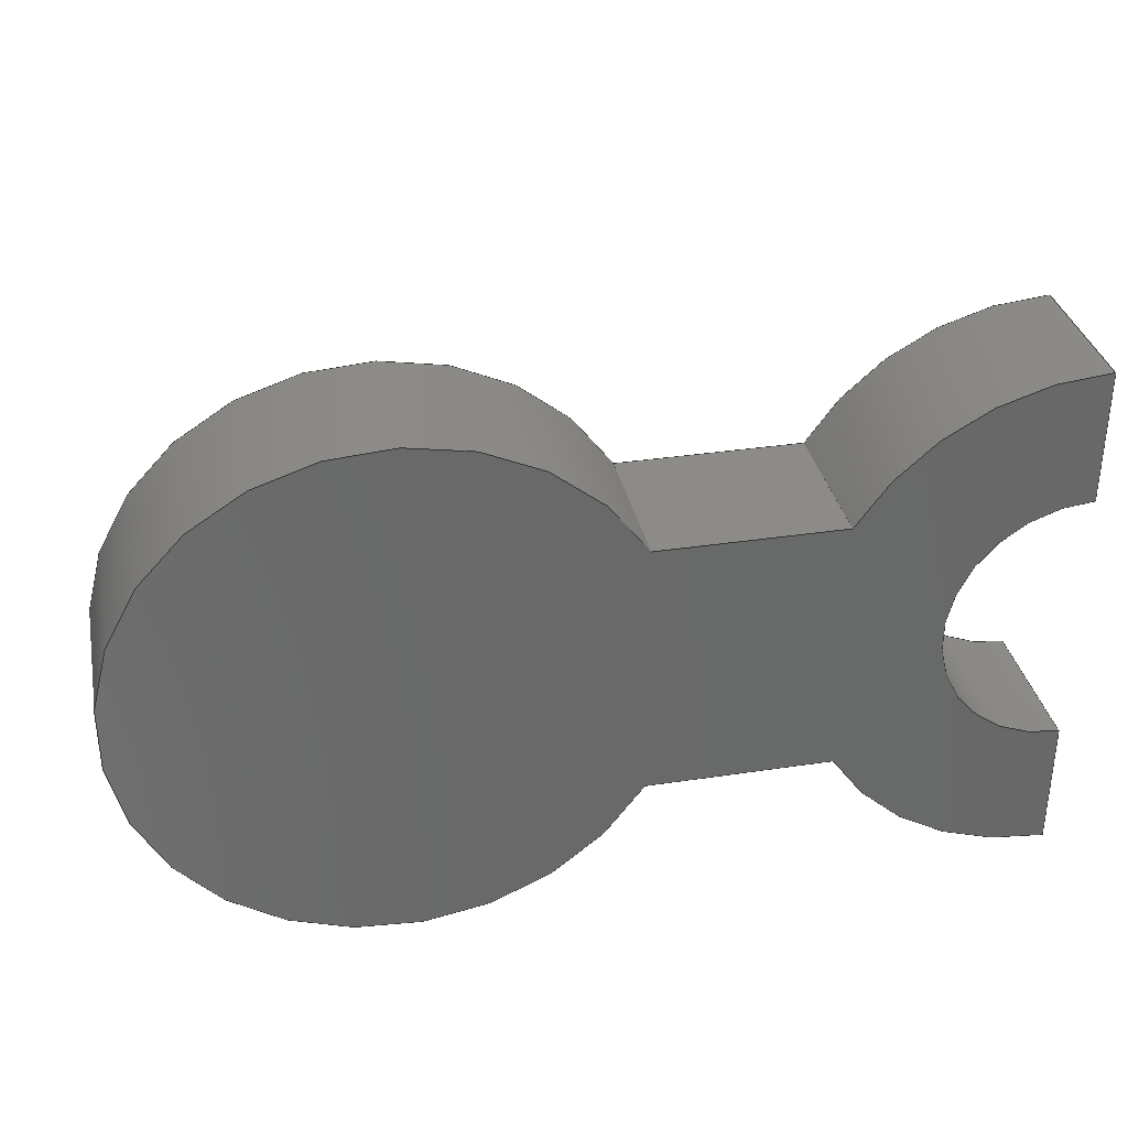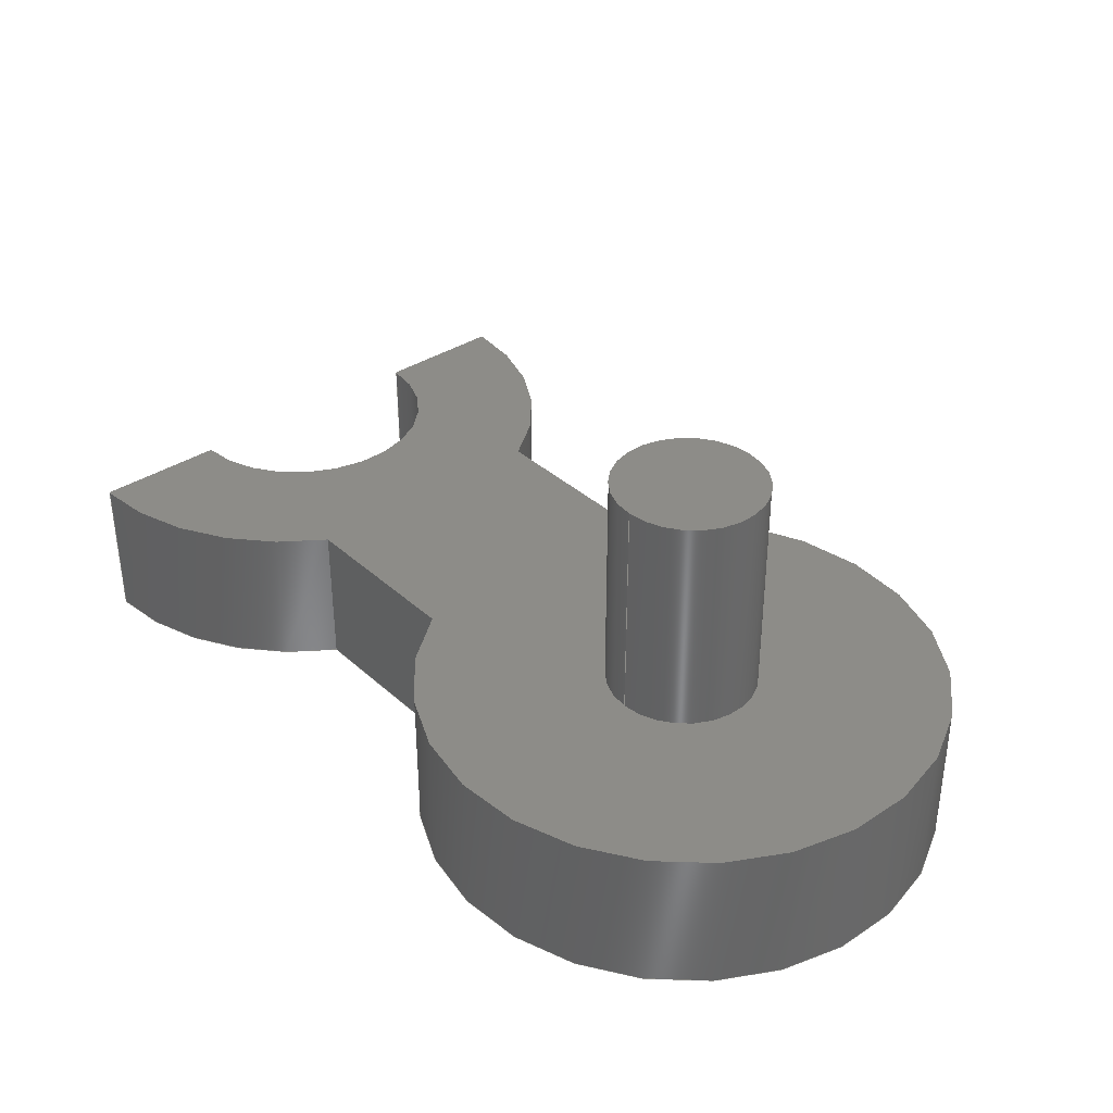
<metadata>
{"format":"step","ext":"stp","renderer":"f3d","projection":"perspective","resolution":1024,"background":"white","views":[{"elev":34.0,"azim":168.4,"up":"+Y"},{"elev":36.0,"azim":49.5,"up":"+Z"}]}
</metadata>
<code>
ISO-10303-21;
DATA;
#1=DIRECTION('',(0,-1,0));
#2=VECTOR('',#1,1.75);
#3=CARTESIAN_POINT('',(-16.5,3.5,0));
#4=LINE('',#3,#2);
#5=CARTESIAN_POINT('',(-16.5,0,0));
#6=DIRECTION('',(0,0,-1));
#7=DIRECTION('',(0,1,0));
#8=AXIS2_PLACEMENT_3D('',#5,#6,#7);
#9=DIRECTION('',(0,-1,0));
#10=VECTOR('',#9,1.75);
#11=CARTESIAN_POINT('',(-16.5,-1.75,0));
#12=LINE('',#11,#10);
#13=CARTESIAN_POINT('',(-16.5,0,0));
#14=DIRECTION('',(0,0,1));
#15=DIRECTION('',(0,-1,0));
#16=AXIS2_PLACEMENT_3D('',#13,#14,#15);
#17=DIRECTION('',(1,0,0));
#18=VECTOR('',#17,2.438);
#19=CARTESIAN_POINT('',(-13.47,-1.75,0));
#20=LINE('',#19,#18);
#21=CARTESIAN_POINT('',(-8,0,0));
#22=DIRECTION('',(0,0,1));
#23=DIRECTION('',(-0.866,-0.5,0));
#24=AXIS2_PLACEMENT_3D('',#21,#22,#23);
#25=DIRECTION('',(-1,0,0));
#26=VECTOR('',#25,2.438);
#27=CARTESIAN_POINT('',(-11.03,1.75,0));
#28=LINE('',#27,#26);
#29=CARTESIAN_POINT('',(-16.5,0,0));
#30=DIRECTION('',(0,0,1));
#31=DIRECTION('',(0.866,0.5,0));
#32=AXIS2_PLACEMENT_3D('',#29,#30,#31);
#33=DIRECTION('',(0,0,1));
#34=VECTOR('',#33,2);
#35=CARTESIAN_POINT('',(-16.5,3.5,0));
#36=LINE('',#35,#34);
#37=DIRECTION('',(0,0,1));
#38=VECTOR('',#37,2);
#39=CARTESIAN_POINT('',(-13.47,1.75,0));
#40=LINE('',#39,#38);
#41=DIRECTION('',(0,0,1));
#42=VECTOR('',#41,2);
#43=CARTESIAN_POINT('',(-11.03,1.75,0));
#44=LINE('',#43,#42);
#45=DIRECTION('',(0,0,1));
#46=VECTOR('',#45,2);
#47=CARTESIAN_POINT('',(-11.03,-1.75,0));
#48=LINE('',#47,#46);
#49=DIRECTION('',(0,0,1));
#50=VECTOR('',#49,2);
#51=CARTESIAN_POINT('',(-13.47,-1.75,0));
#52=LINE('',#51,#50);
#53=DIRECTION('',(0,0,1));
#54=VECTOR('',#53,2);
#55=CARTESIAN_POINT('',(-16.5,-3.5,0));
#56=LINE('',#55,#54);
#57=DIRECTION('',(0,0,1));
#58=VECTOR('',#57,2);
#59=CARTESIAN_POINT('',(-16.5,-1.75,0));
#60=LINE('',#59,#58);
#61=DIRECTION('',(0,0,1));
#62=VECTOR('',#61,2);
#63=CARTESIAN_POINT('',(-16.5,1.75,0));
#64=LINE('',#63,#62);
#65=DIRECTION('',(0,-1,0));
#66=VECTOR('',#65,1.75);
#67=CARTESIAN_POINT('',(-16.5,3.5,2));
#68=LINE('',#67,#66);
#69=CARTESIAN_POINT('',(-16.5,0,2));
#70=DIRECTION('',(0,0,1));
#71=DIRECTION('',(0.866,0.5,0));
#72=AXIS2_PLACEMENT_3D('',#69,#70,#71);
#73=DIRECTION('',(-1,0,0));
#74=VECTOR('',#73,2.438);
#75=CARTESIAN_POINT('',(-11.03,1.75,2));
#76=LINE('',#75,#74);
#77=CARTESIAN_POINT('',(-8,0,2));
#78=DIRECTION('',(0,0,1));
#79=DIRECTION('',(-0.866,-0.5,0));
#80=AXIS2_PLACEMENT_3D('',#77,#78,#79);
#81=DIRECTION('',(1,0,0));
#82=VECTOR('',#81,2.438);
#83=CARTESIAN_POINT('',(-13.47,-1.75,2));
#84=LINE('',#83,#82);
#85=CARTESIAN_POINT('',(-16.5,0,2));
#86=DIRECTION('',(0,0,1));
#87=DIRECTION('',(0,-1,0));
#88=AXIS2_PLACEMENT_3D('',#85,#86,#87);
#89=DIRECTION('',(0,-1,0));
#90=VECTOR('',#89,1.75);
#91=CARTESIAN_POINT('',(-16.5,-1.75,2));
#92=LINE('',#91,#90);
#93=CARTESIAN_POINT('',(-16.5,0,2));
#94=DIRECTION('',(0,0,-1));
#95=DIRECTION('',(0,1,0));
#96=AXIS2_PLACEMENT_3D('',#93,#94,#95);
#97=CARTESIAN_POINT('',(-8,0,2));
#98=DIRECTION('',(0,0,1));
#99=DIRECTION('',(0,-1,0));
#100=AXIS2_PLACEMENT_3D('',#97,#98,#99);
#101=CARTESIAN_POINT('',(-8,0,2));
#102=DIRECTION('',(0,0,1));
#103=DIRECTION('',(0,1,0));
#104=AXIS2_PLACEMENT_3D('',#101,#102,#103);
#105=DIRECTION('',(0,0,1));
#106=VECTOR('',#105,3);
#107=CARTESIAN_POINT('',(-8,-1,2));
#108=LINE('',#107,#106);
#109=DIRECTION('',(0,0,1));
#110=VECTOR('',#109,3);
#111=CARTESIAN_POINT('',(-8,1,2));
#112=LINE('',#111,#110);
#113=CARTESIAN_POINT('',(-8,0,5));
#114=DIRECTION('',(0,0,1));
#115=DIRECTION('',(0,-1,0));
#116=AXIS2_PLACEMENT_3D('',#113,#114,#115);
#117=CARTESIAN_POINT('',(-8,0,5));
#118=DIRECTION('',(0,0,1));
#119=DIRECTION('',(0,1,0));
#120=AXIS2_PLACEMENT_3D('',#117,#118,#119);
#121=CARTESIAN_POINT('',(-16.5,3.5,0));
#122=CARTESIAN_POINT('',(-16.5,1.75,0));
#123=VERTEX_POINT('',#121);
#124=VERTEX_POINT('',#122);
#125=CARTESIAN_POINT('',(-16.5,-1.75,0));
#126=VERTEX_POINT('',#125);
#127=CARTESIAN_POINT('',(-16.5,-3.5,0));
#128=VERTEX_POINT('',#127);
#129=CARTESIAN_POINT('',(-16.5,3.5,2));
#130=CARTESIAN_POINT('',(-16.5,1.75,2));
#131=VERTEX_POINT('',#129);
#132=VERTEX_POINT('',#130);
#133=CARTESIAN_POINT('',(-16.5,-1.75,2));
#134=VERTEX_POINT('',#133);
#135=CARTESIAN_POINT('',(-16.5,-3.5,2));
#136=VERTEX_POINT('',#135);
#137=CARTESIAN_POINT('',(-8,-1,5));
#138=CARTESIAN_POINT('',(-8,1,5));
#139=VERTEX_POINT('',#137);
#140=VERTEX_POINT('',#138);
#141=CARTESIAN_POINT('',(-8,-1,2));
#142=VERTEX_POINT('',#141);
#143=CARTESIAN_POINT('',(-8,1,2));
#144=VERTEX_POINT('',#143);
#145=CARTESIAN_POINT('',(-13.47,-1.75,0));
#146=CARTESIAN_POINT('',(-11.03,-1.75,0));
#147=VERTEX_POINT('',#145);
#148=VERTEX_POINT('',#146);
#149=CARTESIAN_POINT('',(-13.47,-1.75,2));
#150=CARTESIAN_POINT('',(-11.03,-1.75,2));
#151=VERTEX_POINT('',#149);
#152=VERTEX_POINT('',#150);
#153=CARTESIAN_POINT('',(-11.03,1.75,0));
#154=VERTEX_POINT('',#153);
#155=CARTESIAN_POINT('',(-13.47,1.75,0));
#156=VERTEX_POINT('',#155);
#157=CARTESIAN_POINT('',(-11.03,1.75,2));
#158=VERTEX_POINT('',#157);
#159=CARTESIAN_POINT('',(-13.47,1.75,2));
#160=VERTEX_POINT('',#159);
#161=CARTESIAN_POINT('',(0,0,0));
#162=DIRECTION('',(0,0,1));
#163=DIRECTION('',(1,0,0));
#164=AXIS2_PLACEMENT_3D('',#161,#162,#163);
#165=PLANE('',#164);
#166=ORIENTED_EDGE('',*,*,#383,.T.);
#167=ORIENTED_EDGE('',*,*,#384,.T.);
#168=ORIENTED_EDGE('',*,*,#385,.T.);
#169=ORIENTED_EDGE('',*,*,#386,.T.);
#170=ORIENTED_EDGE('',*,*,#387,.T.);
#171=ORIENTED_EDGE('',*,*,#388,.T.);
#172=ORIENTED_EDGE('',*,*,#389,.T.);
#173=ORIENTED_EDGE('',*,*,#390,.T.);
#174=EDGE_LOOP('',(#166,#167,#168,#169,#170,#171,#172,#173));
#175=FACE_OUTER_BOUND('',#174,.F.);
#176=ADVANCED_FACE('',(#175),#165,.F.);
#177=CARTESIAN_POINT('',(-16.5,3.5,0));
#178=DIRECTION('',(-1,0,0));
#179=DIRECTION('',(0,-1,0));
#180=AXIS2_PLACEMENT_3D('',#177,#178,#179);
#181=PLANE('',#180);
#182=ORIENTED_EDGE('',*,*,#383,.F.);
#183=ORIENTED_EDGE('',*,*,#391,.T.);
#184=ORIENTED_EDGE('',*,*,#392,.T.);
#185=ORIENTED_EDGE('',*,*,#393,.F.);
#186=EDGE_LOOP('',(#182,#183,#184,#185));
#187=FACE_OUTER_BOUND('',#186,.F.);
#188=ADVANCED_FACE('',(#187),#181,.T.);
#189=CARTESIAN_POINT('',(-16.5,0,0));
#190=DIRECTION('',(0,0,1));
#191=DIRECTION('',(1,0,0));
#192=AXIS2_PLACEMENT_3D('',#189,#190,#191);
#193=CYLINDRICAL_SURFACE('',#192,3.5);
#194=ORIENTED_EDGE('',*,*,#390,.F.);
#195=ORIENTED_EDGE('',*,*,#394,.T.);
#196=ORIENTED_EDGE('',*,*,#395,.T.);
#197=ORIENTED_EDGE('',*,*,#391,.F.);
#198=EDGE_LOOP('',(#194,#195,#196,#197));
#199=FACE_OUTER_BOUND('',#198,.F.);
#200=ADVANCED_FACE('',(#199),#193,.T.);
#201=CARTESIAN_POINT('',(-11.03,1.75,0));
#202=DIRECTION('',(0,1,0));
#203=DIRECTION('',(-1,0,0));
#204=AXIS2_PLACEMENT_3D('',#201,#202,#203);
#205=PLANE('',#204);
#206=ORIENTED_EDGE('',*,*,#389,.F.);
#207=ORIENTED_EDGE('',*,*,#396,.T.);
#208=ORIENTED_EDGE('',*,*,#397,.T.);
#209=ORIENTED_EDGE('',*,*,#394,.F.);
#210=EDGE_LOOP('',(#206,#207,#208,#209));
#211=FACE_OUTER_BOUND('',#210,.F.);
#212=ADVANCED_FACE('',(#211),#205,.T.);
#213=CARTESIAN_POINT('',(-8,0,0));
#214=DIRECTION('',(0,0,1));
#215=DIRECTION('',(1,0,0));
#216=AXIS2_PLACEMENT_3D('',#213,#214,#215);
#217=CYLINDRICAL_SURFACE('',#216,3.5);
#218=ORIENTED_EDGE('',*,*,#388,.F.);
#219=ORIENTED_EDGE('',*,*,#398,.T.);
#220=ORIENTED_EDGE('',*,*,#399,.T.);
#221=ORIENTED_EDGE('',*,*,#396,.F.);
#222=EDGE_LOOP('',(#218,#219,#220,#221));
#223=FACE_OUTER_BOUND('',#222,.F.);
#224=ADVANCED_FACE('',(#223),#217,.T.);
#225=CARTESIAN_POINT('',(-13.47,-1.75,0));
#226=DIRECTION('',(0,-1,0));
#227=DIRECTION('',(1,0,0));
#228=AXIS2_PLACEMENT_3D('',#225,#226,#227);
#229=PLANE('',#228);
#230=ORIENTED_EDGE('',*,*,#387,.F.);
#231=ORIENTED_EDGE('',*,*,#400,.T.);
#232=ORIENTED_EDGE('',*,*,#401,.T.);
#233=ORIENTED_EDGE('',*,*,#398,.F.);
#234=EDGE_LOOP('',(#230,#231,#232,#233));
#235=FACE_OUTER_BOUND('',#234,.F.);
#236=ADVANCED_FACE('',(#235),#229,.T.);
#237=CARTESIAN_POINT('',(-16.5,0,0));
#238=DIRECTION('',(0,0,1));
#239=DIRECTION('',(1,0,0));
#240=AXIS2_PLACEMENT_3D('',#237,#238,#239);
#241=CYLINDRICAL_SURFACE('',#240,3.5);
#242=ORIENTED_EDGE('',*,*,#386,.F.);
#243=ORIENTED_EDGE('',*,*,#402,.T.);
#244=ORIENTED_EDGE('',*,*,#403,.T.);
#245=ORIENTED_EDGE('',*,*,#400,.F.);
#246=EDGE_LOOP('',(#242,#243,#244,#245));
#247=FACE_OUTER_BOUND('',#246,.F.);
#248=ADVANCED_FACE('',(#247),#241,.T.);
#249=CARTESIAN_POINT('',(-16.5,-1.75,0));
#250=DIRECTION('',(-1,0,0));
#251=DIRECTION('',(0,-1,0));
#252=AXIS2_PLACEMENT_3D('',#249,#250,#251);
#253=PLANE('',#252);
#254=ORIENTED_EDGE('',*,*,#385,.F.);
#255=ORIENTED_EDGE('',*,*,#404,.T.);
#256=ORIENTED_EDGE('',*,*,#405,.T.);
#257=ORIENTED_EDGE('',*,*,#402,.F.);
#258=EDGE_LOOP('',(#254,#255,#256,#257));
#259=FACE_OUTER_BOUND('',#258,.F.);
#260=ADVANCED_FACE('',(#259),#253,.T.);
#261=CARTESIAN_POINT('',(-16.5,0,0));
#262=DIRECTION('',(0,0,1));
#263=DIRECTION('',(1,0,0));
#264=AXIS2_PLACEMENT_3D('',#261,#262,#263);
#265=CYLINDRICAL_SURFACE('',#264,1.75);
#266=ORIENTED_EDGE('',*,*,#384,.F.);
#267=ORIENTED_EDGE('',*,*,#393,.T.);
#268=ORIENTED_EDGE('',*,*,#406,.T.);
#269=ORIENTED_EDGE('',*,*,#404,.F.);
#270=EDGE_LOOP('',(#266,#267,#268,#269));
#271=FACE_OUTER_BOUND('',#270,.F.);
#272=ADVANCED_FACE('',(#271),#265,.F.);
#273=CARTESIAN_POINT('',(0,0,2));
#274=DIRECTION('',(0,0,1));
#275=DIRECTION('',(1,0,0));
#276=AXIS2_PLACEMENT_3D('',#273,#274,#275);
#277=PLANE('',#276);
#278=ORIENTED_EDGE('',*,*,#392,.F.);
#279=ORIENTED_EDGE('',*,*,#395,.F.);
#280=ORIENTED_EDGE('',*,*,#397,.F.);
#281=ORIENTED_EDGE('',*,*,#399,.F.);
#282=ORIENTED_EDGE('',*,*,#401,.F.);
#283=ORIENTED_EDGE('',*,*,#403,.F.);
#284=ORIENTED_EDGE('',*,*,#405,.F.);
#285=ORIENTED_EDGE('',*,*,#406,.F.);
#286=EDGE_LOOP('',(#278,#279,#280,#281,#282,#283,#284,#285));
#287=FACE_OUTER_BOUND('',#286,.F.);
#288=ORIENTED_EDGE('',*,*,#407,.T.);
#289=ORIENTED_EDGE('',*,*,#408,.T.);
#290=EDGE_LOOP('',(#288,#289));
#291=FACE_BOUND('',#290,.F.);
#292=ADVANCED_FACE('',(#287,#291),#277,.T.);
#293=CARTESIAN_POINT('',(-8,0,2));
#294=DIRECTION('',(0,0,1));
#295=DIRECTION('',(0,-1,0));
#296=AXIS2_PLACEMENT_3D('',#293,#294,#295);
#297=CYLINDRICAL_SURFACE('',#296,1);
#298=ORIENTED_EDGE('',*,*,#409,.T.);
#299=ORIENTED_EDGE('',*,*,#410,.T.);
#300=ORIENTED_EDGE('',*,*,#411,.F.);
#301=ORIENTED_EDGE('',*,*,#407,.F.);
#302=EDGE_LOOP('',(#298,#299,#300,#301));
#303=FACE_OUTER_BOUND('',#302,.F.);
#304=ADVANCED_FACE('',(#303),#297,.T.);
#305=CARTESIAN_POINT('',(-8,0,2));
#306=DIRECTION('',(0,0,1));
#307=DIRECTION('',(0,-1,0));
#308=AXIS2_PLACEMENT_3D('',#305,#306,#307);
#309=CYLINDRICAL_SURFACE('',#308,1);
#310=ORIENTED_EDGE('',*,*,#409,.F.);
#311=ORIENTED_EDGE('',*,*,#408,.F.);
#312=ORIENTED_EDGE('',*,*,#411,.T.);
#313=ORIENTED_EDGE('',*,*,#412,.T.);
#314=EDGE_LOOP('',(#310,#311,#312,#313));
#315=FACE_OUTER_BOUND('',#314,.F.);
#316=ADVANCED_FACE('',(#315),#309,.T.);
#317=CARTESIAN_POINT('',(0,0,5));
#318=DIRECTION('',(0,0,1));
#319=DIRECTION('',(0,-1,0));
#320=AXIS2_PLACEMENT_3D('',#317,#318,#319);
#321=PLANE('',#320);
#322=ORIENTED_EDGE('',*,*,#410,.F.);
#323=ORIENTED_EDGE('',*,*,#412,.F.);
#324=EDGE_LOOP('',(#322,#323));
#325=FACE_OUTER_BOUND('',#324,.F.);
#326=ADVANCED_FACE('',(#325),#321,.T.);
#327=CLOSED_SHELL('',(#176,#188,#200,#212,#224,#236,#248,#260,#272,#292,#304,
#316,#326));
#328=MANIFOLD_SOLID_BREP('',#327);
#329=DIMENSIONAL_EXPONENTS(0,0,0,0,0,0,0);
#330=PLANE_ANGLE_MEASURE_WITH_UNIT(PLANE_ANGLE_MEASURE(0.01745),#414);
#331=(CONVERSION_BASED_UNIT('DEGREE',#330)NAMED_UNIT(*)PLANE_ANGLE_UNIT());
#332=UNCERTAINTY_MEASURE_WITH_UNIT(LENGTH_MEASURE(0.001476),#413,
'closure',
'Maximum model space distance between geometric entities at asserted connectivities');
#333=(GEOMETRIC_REPRESENTATION_CONTEXT(3)GLOBAL_UNCERTAINTY_ASSIGNED_CONTEXT((
#332))GLOBAL_UNIT_ASSIGNED_CONTEXT((#413,#331,#415))REPRESENTATION_CONTEXT
('ID1','3'));
#334=APPLICATION_CONTEXT(
'CONFIGURATION CONTROLLED 3D DESIGNS OF MECHANICAL PARTS AND ASSEMBLIES');
#335=APPLICATION_PROTOCOL_DEFINITION('international standard',
'config_control_design',1994,#334);
#336=DESIGN_CONTEXT('',#334,'design');
#337=MECHANICAL_CONTEXT('',#334,'mechanical');
#338=PRODUCT('10','10','NOT SPECIFIED',(#337));
#339=PRODUCT_DEFINITION_FORMATION_WITH_SPECIFIED_SOURCE('1','LAST_VERSION',#338,
.MADE.);
#340=PRODUCT_CATEGORY('part','');
#341=PRODUCT_RELATED_PRODUCT_CATEGORY('detail','',(#338));
#342=PRODUCT_CATEGORY_RELATIONSHIP('','',#340,#341);
#343=SECURITY_CLASSIFICATION_LEVEL('unclassified');
#344=SECURITY_CLASSIFICATION('','',#343);
#345=CC_DESIGN_SECURITY_CLASSIFICATION(#344,(#339));
#346=APPROVAL_STATUS('approved');
#347=APPROVAL(#346,'');
#348=CC_DESIGN_APPROVAL(#347,(#344,#339,#417));
#349=CALENDAR_DATE(122,20,1);
#350=COORDINATED_UNIVERSAL_TIME_OFFSET(8,0,.AHEAD.);
#351=LOCAL_TIME(16,15,35,#350);
#352=DATE_AND_TIME(#349,#351);
#353=APPROVAL_DATE_TIME(#352,#347);
#354=DATE_TIME_ROLE('creation_date');
#355=CC_DESIGN_DATE_AND_TIME_ASSIGNMENT(#352,#354,(#417));
#356=DATE_TIME_ROLE('classification_date');
#357=CC_DESIGN_DATE_AND_TIME_ASSIGNMENT(#352,#356,(#344));
#358=PERSON('UNSPECIFIED','UNSPECIFIED',$,$,$,$);
#359=ORGANIZATION('UNSPECIFIED','UNSPECIFIED','UNSPECIFIED');
#360=PERSON_AND_ORGANIZATION(#358,#359);
#361=APPROVAL_ROLE('approver');
#362=APPROVAL_PERSON_ORGANIZATION(#360,#347,#361);
#363=PERSON_AND_ORGANIZATION_ROLE('creator');
#364=CC_DESIGN_PERSON_AND_ORGANIZATION_ASSIGNMENT(#360,#363,(#339,#417));
#365=PERSON_AND_ORGANIZATION_ROLE('design_supplier');
#366=CC_DESIGN_PERSON_AND_ORGANIZATION_ASSIGNMENT(#360,#365,(#339));
#367=PERSON_AND_ORGANIZATION_ROLE('classification_officer');
#368=CC_DESIGN_PERSON_AND_ORGANIZATION_ASSIGNMENT(#360,#367,(#344));
#369=PERSON_AND_ORGANIZATION_ROLE('design_owner');
#370=CC_DESIGN_PERSON_AND_ORGANIZATION_ASSIGNMENT(#360,#369,(#338));
#371=CIRCLE('',#8,1.75);
#372=CIRCLE('',#16,3.5);
#373=CIRCLE('',#24,3.5);
#374=CIRCLE('',#32,3.5);
#375=CIRCLE('',#72,3.5);
#376=CIRCLE('',#80,3.5);
#377=CIRCLE('',#88,3.5);
#378=CIRCLE('',#96,1.75);
#379=CIRCLE('',#100,1);
#380=CIRCLE('',#104,1);
#381=CIRCLE('',#116,1);
#382=CIRCLE('',#120,1);
#383=EDGE_CURVE('',#123,#124,#4,.T.);
#384=EDGE_CURVE('',#124,#126,#371,.T.);
#385=EDGE_CURVE('',#126,#128,#12,.T.);
#386=EDGE_CURVE('',#128,#147,#372,.T.);
#387=EDGE_CURVE('',#147,#148,#20,.T.);
#388=EDGE_CURVE('',#148,#154,#373,.T.);
#389=EDGE_CURVE('',#154,#156,#28,.T.);
#390=EDGE_CURVE('',#156,#123,#374,.T.);
#391=EDGE_CURVE('',#123,#131,#36,.T.);
#392=EDGE_CURVE('',#131,#132,#68,.T.);
#393=EDGE_CURVE('',#124,#132,#64,.T.);
#394=EDGE_CURVE('',#156,#160,#40,.T.);
#395=EDGE_CURVE('',#160,#131,#375,.T.);
#396=EDGE_CURVE('',#154,#158,#44,.T.);
#397=EDGE_CURVE('',#158,#160,#76,.T.);
#398=EDGE_CURVE('',#148,#152,#48,.T.);
#399=EDGE_CURVE('',#152,#158,#376,.T.);
#400=EDGE_CURVE('',#147,#151,#52,.T.);
#401=EDGE_CURVE('',#151,#152,#84,.T.);
#402=EDGE_CURVE('',#128,#136,#56,.T.);
#403=EDGE_CURVE('',#136,#151,#377,.T.);
#404=EDGE_CURVE('',#126,#134,#60,.T.);
#405=EDGE_CURVE('',#134,#136,#92,.T.);
#406=EDGE_CURVE('',#132,#134,#378,.T.);
#407=EDGE_CURVE('',#142,#144,#379,.T.);
#408=EDGE_CURVE('',#144,#142,#380,.T.);
#409=EDGE_CURVE('',#142,#139,#108,.T.);
#410=EDGE_CURVE('',#139,#140,#381,.T.);
#411=EDGE_CURVE('',#144,#140,#112,.T.);
#412=EDGE_CURVE('',#140,#139,#382,.T.);
#413=(LENGTH_UNIT()NAMED_UNIT(*)SI_UNIT(.MILLI.,.METRE.));
#414=(NAMED_UNIT(*)PLANE_ANGLE_UNIT()SI_UNIT($,.RADIAN.));
#415=(NAMED_UNIT(*)SI_UNIT($,.STERADIAN.)SOLID_ANGLE_UNIT());
#416=ADVANCED_BREP_SHAPE_REPRESENTATION('',(#328),#333);
#417=PRODUCT_DEFINITION('design','',#339,#336);
#418=PRODUCT_DEFINITION_SHAPE('','SHAPE FOR 10',#417);
#419=SHAPE_DEFINITION_REPRESENTATION(#418,#416);
ENDSEC;
END-ISO-10303-21;

</code>
